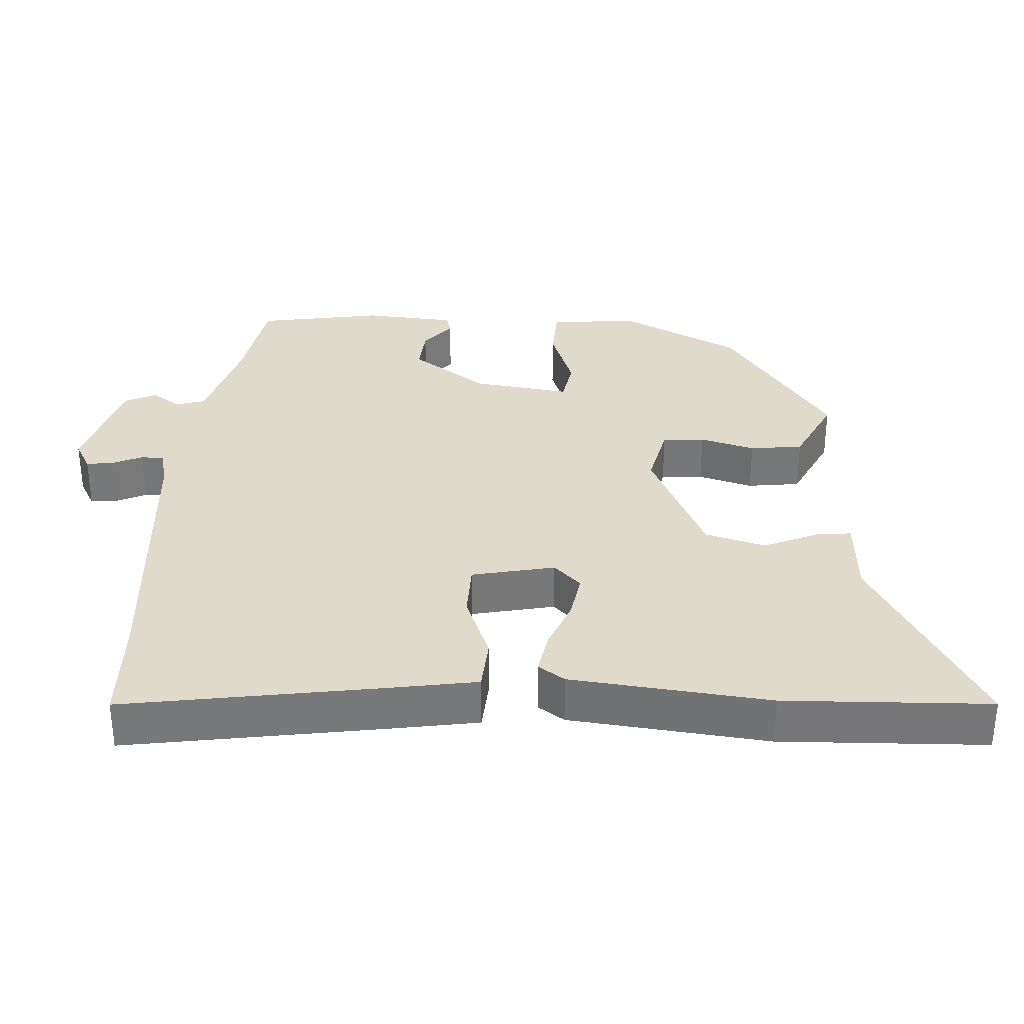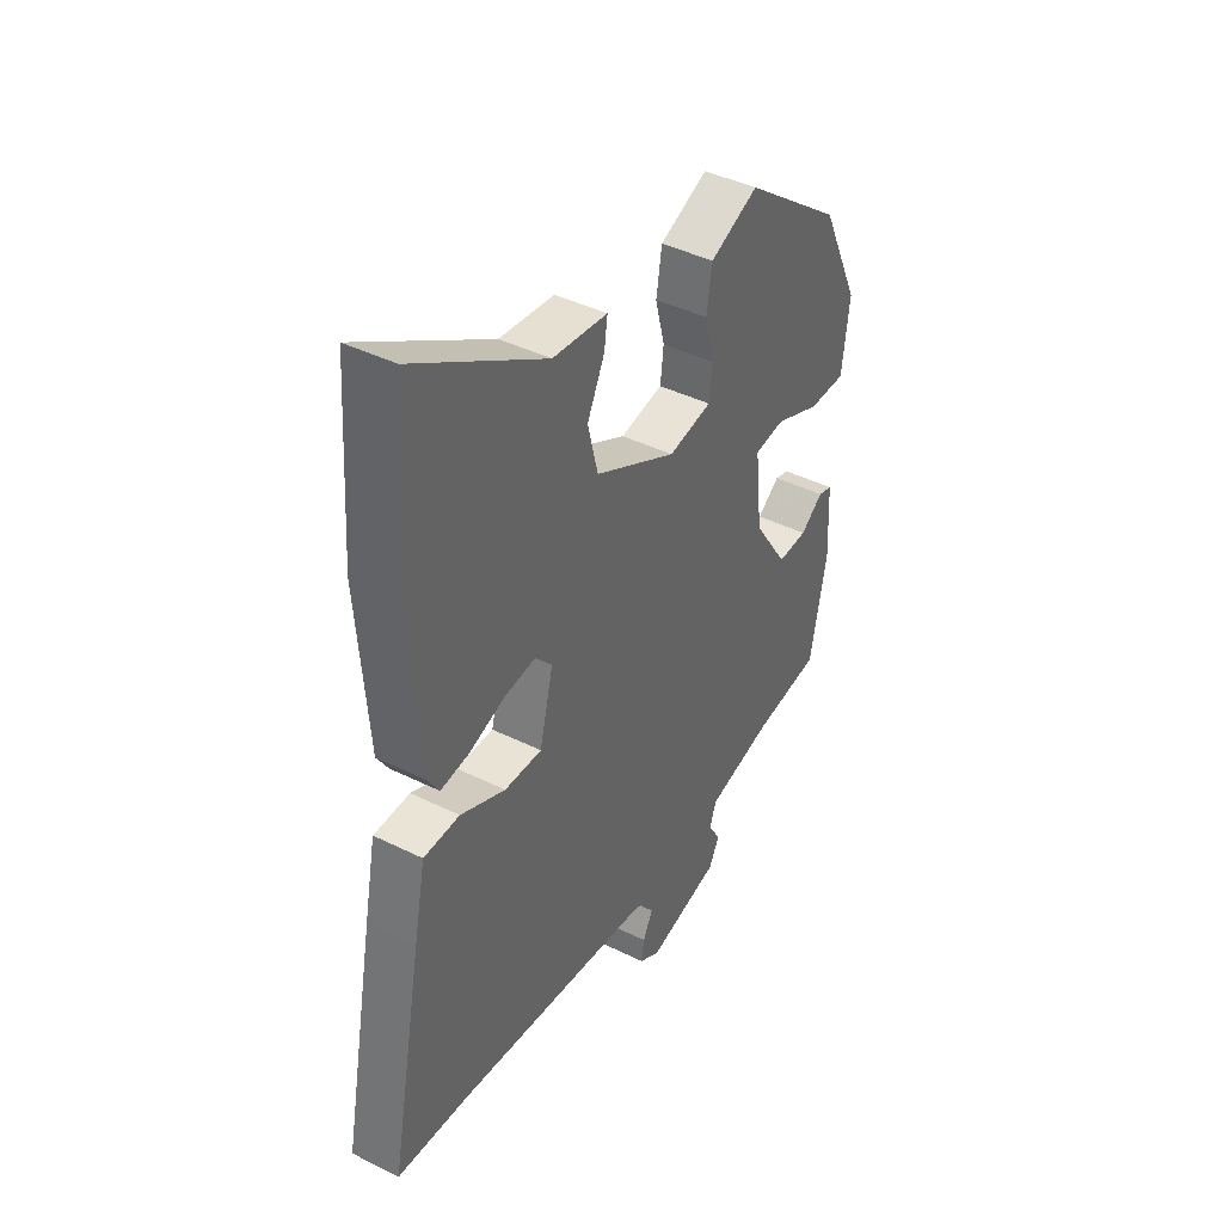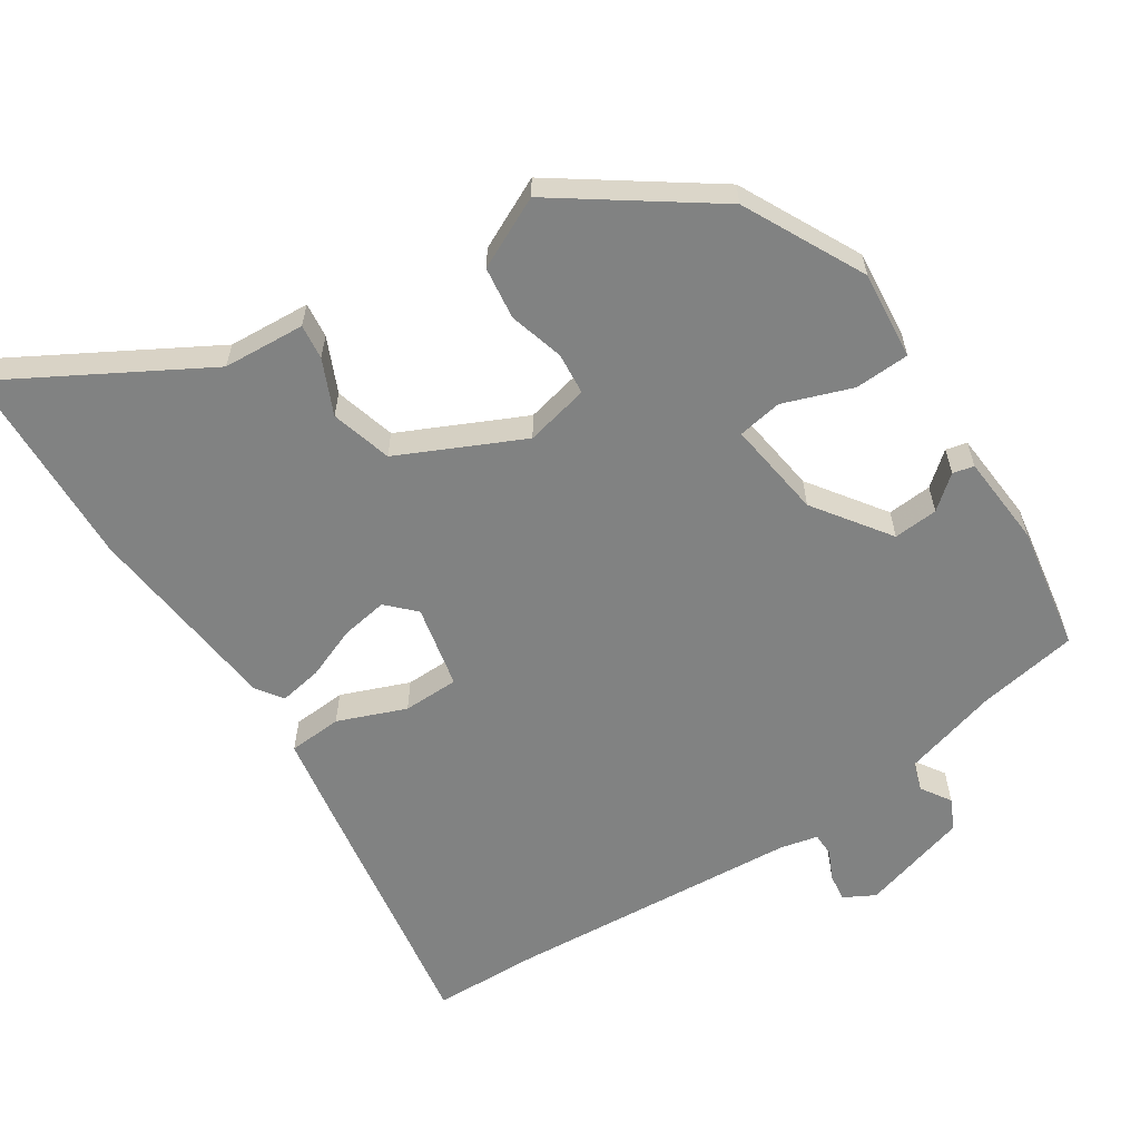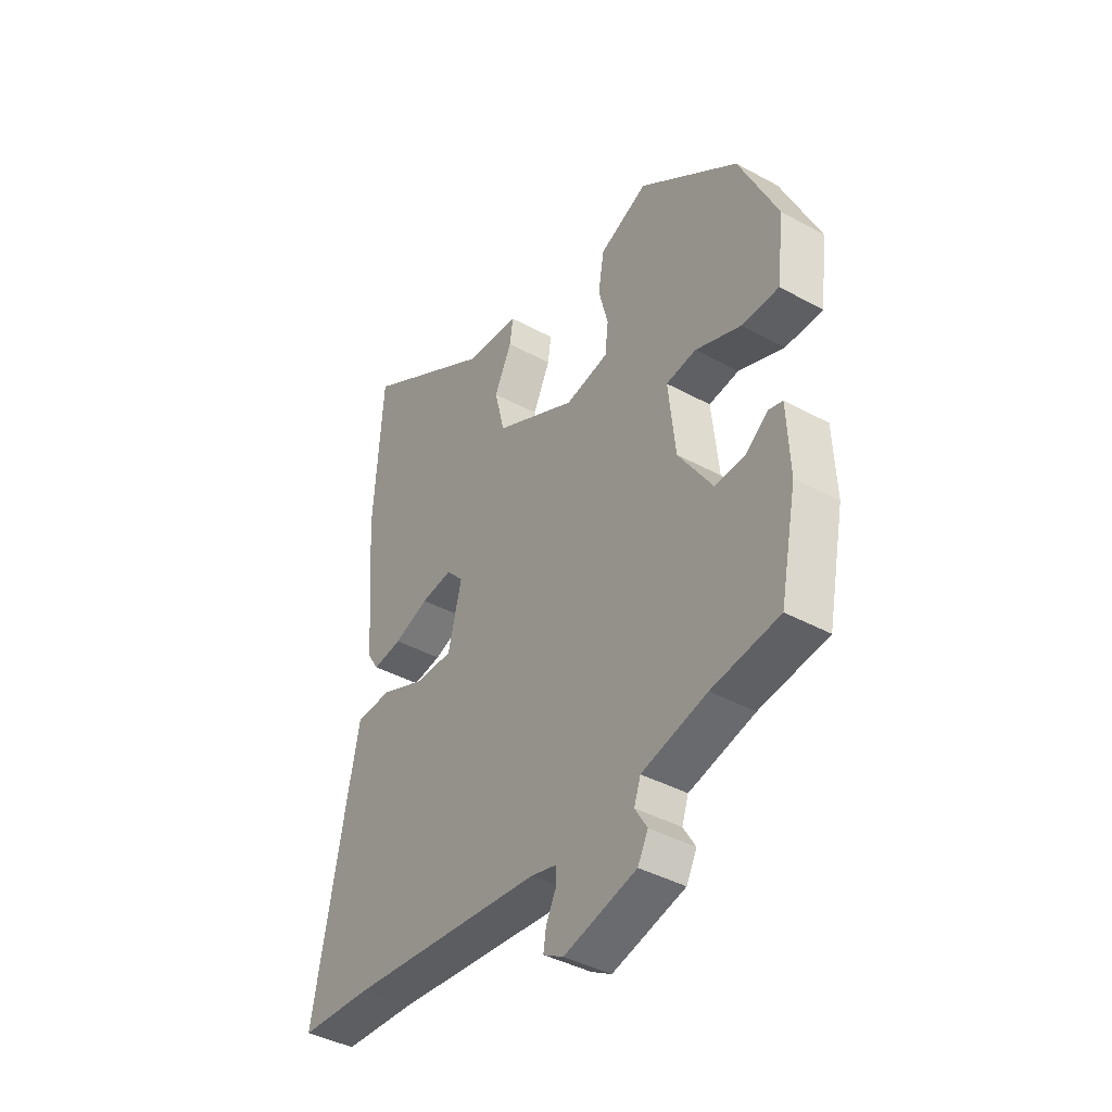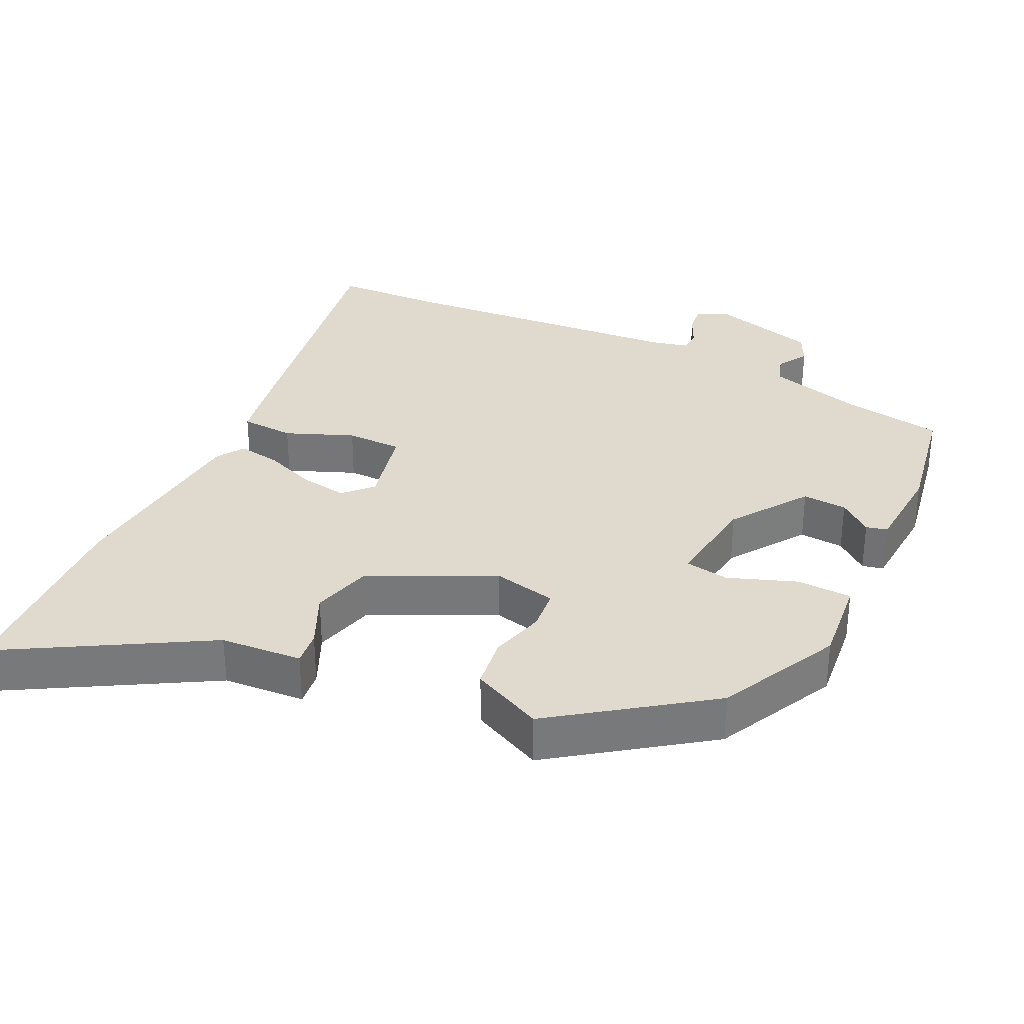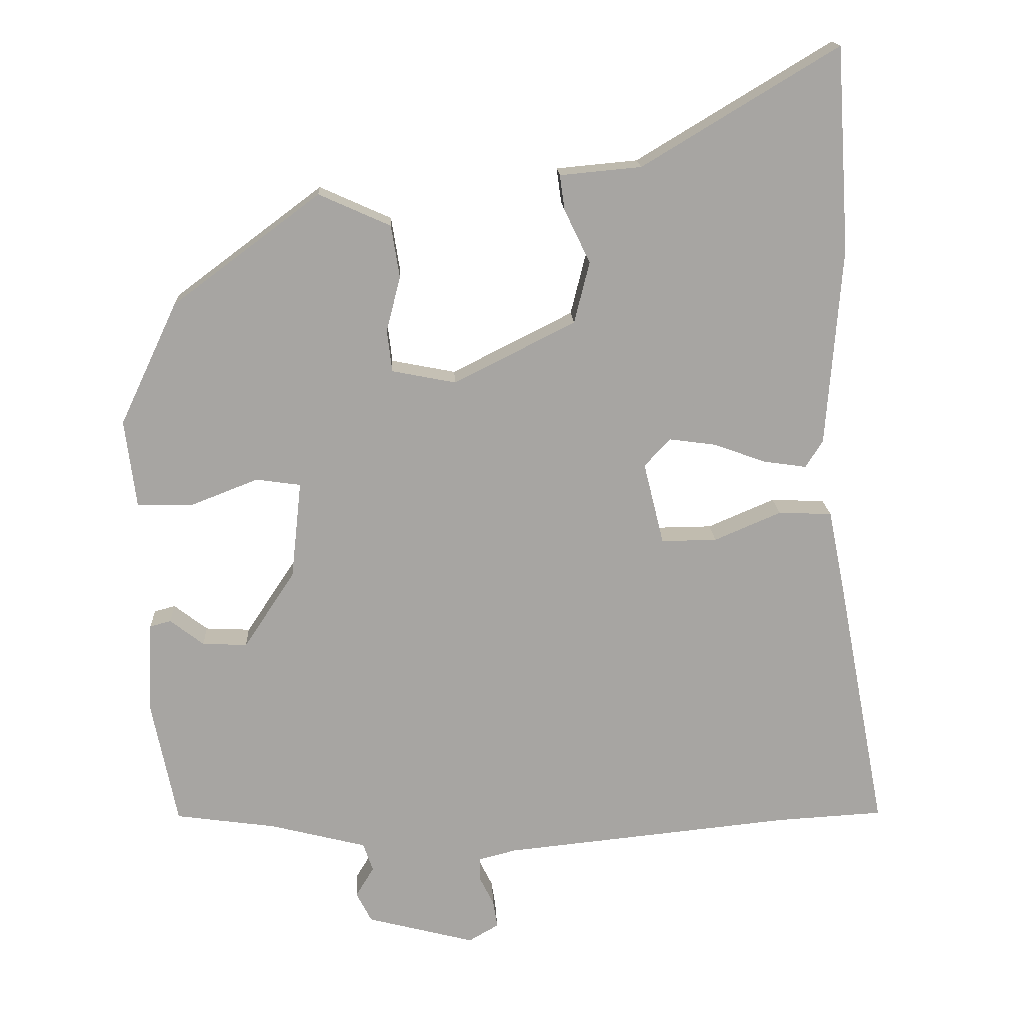
<metadata>
{"format":"obj","ext":"obj","renderer":"f3d","projection":"perspective","resolution":1024,"background":"white","views":[{"elev":33.0,"azim":-84.9,"up":"+Y"},{"elev":41.5,"azim":-59.0,"up":"+Z"},{"elev":-60.6,"azim":34.8,"up":"+Y"},{"elev":-40.8,"azim":56.3,"up":"+Z"},{"elev":32.7,"azim":26.9,"up":"+Y"},{"elev":16.4,"azim":177.3,"up":"+Z"}]}
</metadata>
<code>
v -0.442 0.07 -0.503
v -0.595 0.07 -0.494
v -0.526 0.07 -0.131
v -0.501 0.07 -0.005
v -0.424 0.07 -0.002
v -0.328 0.07 -0.043
v -0.248 0.07 -0.044
v -0.219 0.07 0.074
v -0.256 0.07 0.114
v -0.323 0.07 0.105
v -0.398 0.07 0.078
v -0.46 0.07 0.069
v -0.485 0.07 0.108
v -0.507 0.07 0.394
v -0.488 0.07 0.688
v -0.207 0.07 0.518
v -0.09 0.07 0.507
v -0.097 0.07 0.457
v -0.134 0.07 0.38
v -0.112 0.07 0.292
v 0.062 0.07 0.204
v 0.154 0.07 0.222
v 0.161 0.07 0.282
v 0.141 0.07 0.361
v 0.153 0.07 0.436
v 0.256 0.07 0.482
v 0.467 0.07 0.324
v 0.549 0.07 0.149
v 0.533 0.07 0.023
v 0.454 0.07 0.022
v 0.357 0.07 0.06
v 0.293 0.07 0.051
v 0.308 0.07 -0.089
v 0.381 0.07 -0.199
v 0.445 0.07 -0.196
v 0.493 0.07 -0.159
v 0.523 0.07 -0.167
v 0.529 0.07 -0.299
v 0.493 0.07 -0.477
v 0.349 0.07 -0.497
v 0.21 0.07 -0.532
v 0.196 0.07 -0.573
v 0.222 0.07 -0.616
v 0.2 0.07 -0.659
v 0.045 0.07 -0.699
v 0.002 0.07 -0.674
v 0.008 0.07 -0.635
v 0.029 0.07 -0.593
v 0.029 0.07 -0.56
v -0.025 0.07 -0.546
v -0.442 0 -0.503
v -0.595 0 -0.494
v -0.526 0 -0.131
v -0.501 0 -0.005
v -0.424 0 -0.002
v -0.328 0 -0.043
v -0.248 0 -0.044
v -0.219 0 0.074
v -0.256 0 0.114
v -0.323 0 0.105
v -0.398 0 0.078
v -0.46 0 0.069
v -0.485 0 0.108
v -0.507 0 0.394
v -0.488 0 0.688
v -0.207 0 0.518
v -0.09 0 0.507
v -0.097 0 0.457
v -0.134 0 0.38
v -0.112 0 0.292
v 0.062 0 0.204
v 0.154 0 0.222
v 0.161 0 0.282
v 0.141 0 0.361
v 0.153 0 0.436
v 0.256 0 0.482
v 0.467 0 0.324
v 0.549 0 0.149
v 0.533 0 0.023
v 0.454 0 0.022
v 0.357 0 0.06
v 0.293 0 0.051
v 0.308 0 -0.089
v 0.381 0 -0.199
v 0.445 0 -0.196
v 0.493 0 -0.159
v 0.523 0 -0.167
v 0.529 0 -0.299
v 0.493 0 -0.477
v 0.349 0 -0.497
v 0.21 0 -0.532
v 0.196 0 -0.573
v 0.222 0 -0.616
v 0.2 0 -0.659
v 0.045 0 -0.699
v 0.002 0 -0.674
v 0.008 0 -0.635
v 0.029 0 -0.593
v 0.029 0 -0.56
v -0.025 0 -0.546
f 46 47 48
f 45 46 48
f 44 45 48
f 43 44 48
f 42 43 48
f 41 42 48 49
f 40 41 49 50
f 38 39 40
f 37 38 40
f 36 37 40
f 35 36 40
f 40 50 1
f 35 40 1
f 34 35 1
f 29 30 31
f 28 29 31
f 27 28 31
f 26 27 31
f 25 26 31
f 24 25 31
f 23 24 31
f 22 23 31 32
f 21 22 32 33
f 16 17 18 19
f 16 19 20
f 15 16 20
f 14 15 20
f 13 14 20
f 12 13 20
f 11 12 20
f 10 11 20
f 9 10 20 21
f 4 5 6
f 3 4 6
f 2 3 6
f 1 2 6
f 1 6 7
f 34 1 7
f 21 33 34
f 9 21 34
f 8 9 34
f 7 8 34
f 98 97 96
f 98 96 95
f 98 95 94
f 98 94 93
f 98 93 92
f 99 98 92 91
f 100 99 91 90
f 90 89 88
f 90 88 87
f 90 87 86
f 90 86 85
f 51 100 90
f 51 90 85
f 51 85 84
f 81 80 79
f 81 79 78
f 81 78 77
f 81 77 76
f 81 76 75
f 81 75 74
f 81 74 73
f 82 81 73 72
f 83 82 72 71
f 69 68 67 66
f 70 69 66
f 70 66 65
f 70 65 64
f 70 64 63
f 70 63 62
f 70 62 61
f 70 61 60
f 71 70 60 59
f 56 55 54
f 56 54 53
f 56 53 52
f 56 52 51
f 57 56 51
f 57 51 84
f 84 83 71
f 84 71 59
f 84 59 58
f 84 58 57
f 1 51 52 2
f 2 52 53 3
f 3 53 54 4
f 4 54 55 5
f 5 55 56 6
f 6 56 57 7
f 7 57 58 8
f 8 58 59 9
f 9 59 60 10
f 10 60 61 11
f 11 61 62 12
f 12 62 63 13
f 13 63 64 14
f 14 64 65 15
f 15 65 66 16
f 16 66 67 17
f 17 67 68 18
f 18 68 69 19
f 19 69 70 20
f 20 70 71 21
f 21 71 72 22
f 22 72 73 23
f 23 73 74 24
f 24 74 75 25
f 25 75 76 26
f 26 76 77 27
f 27 77 78 28
f 28 78 79 29
f 29 79 80 30
f 30 80 81 31
f 31 81 82 32
f 32 82 83 33
f 33 83 84 34
f 34 84 85 35
f 35 85 86 36
f 36 86 87 37
f 37 87 88 38
f 38 88 89 39
f 39 89 90 40
f 40 90 91 41
f 41 91 92 42
f 42 92 93 43
f 43 93 94 44
f 44 94 95 45
f 45 95 96 46
f 46 96 97 47
f 47 97 98 48
f 48 98 99 49
f 49 99 100 50
f 50 100 51 1

</code>
